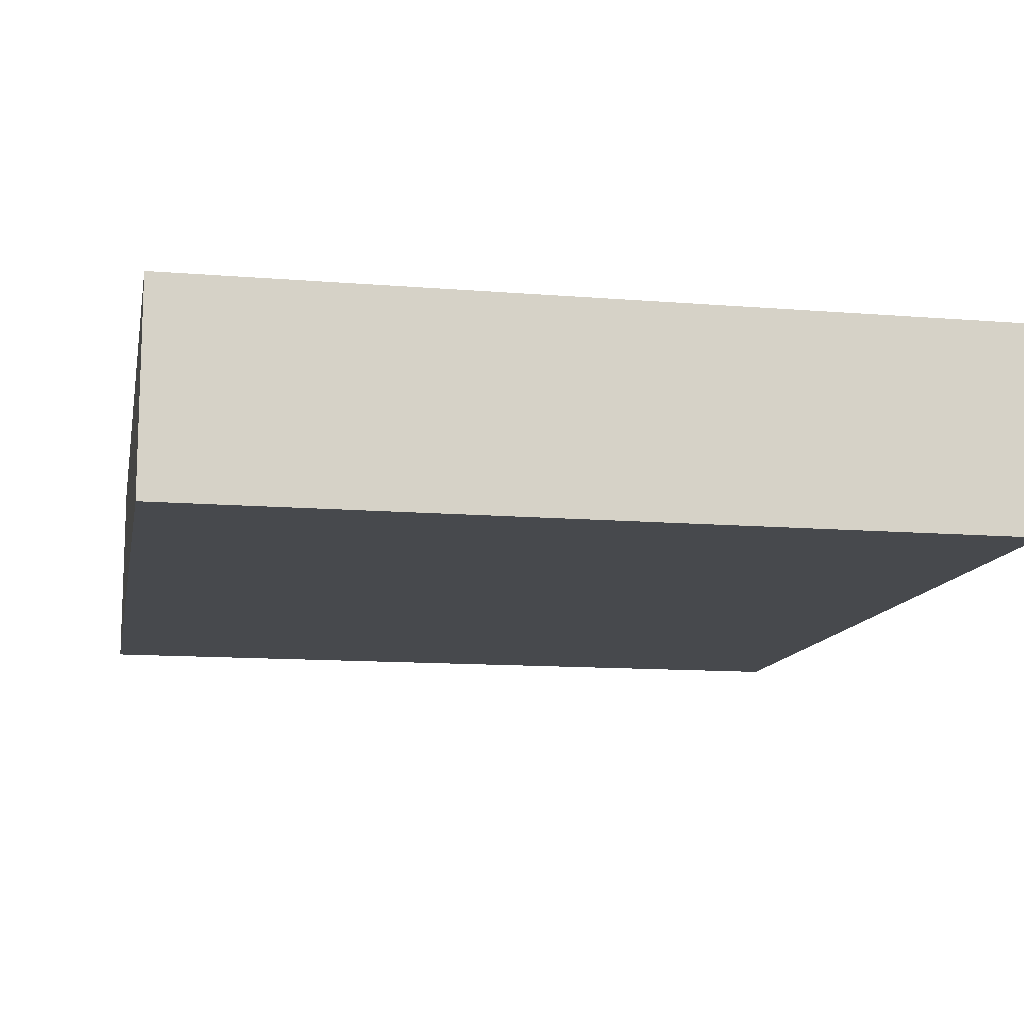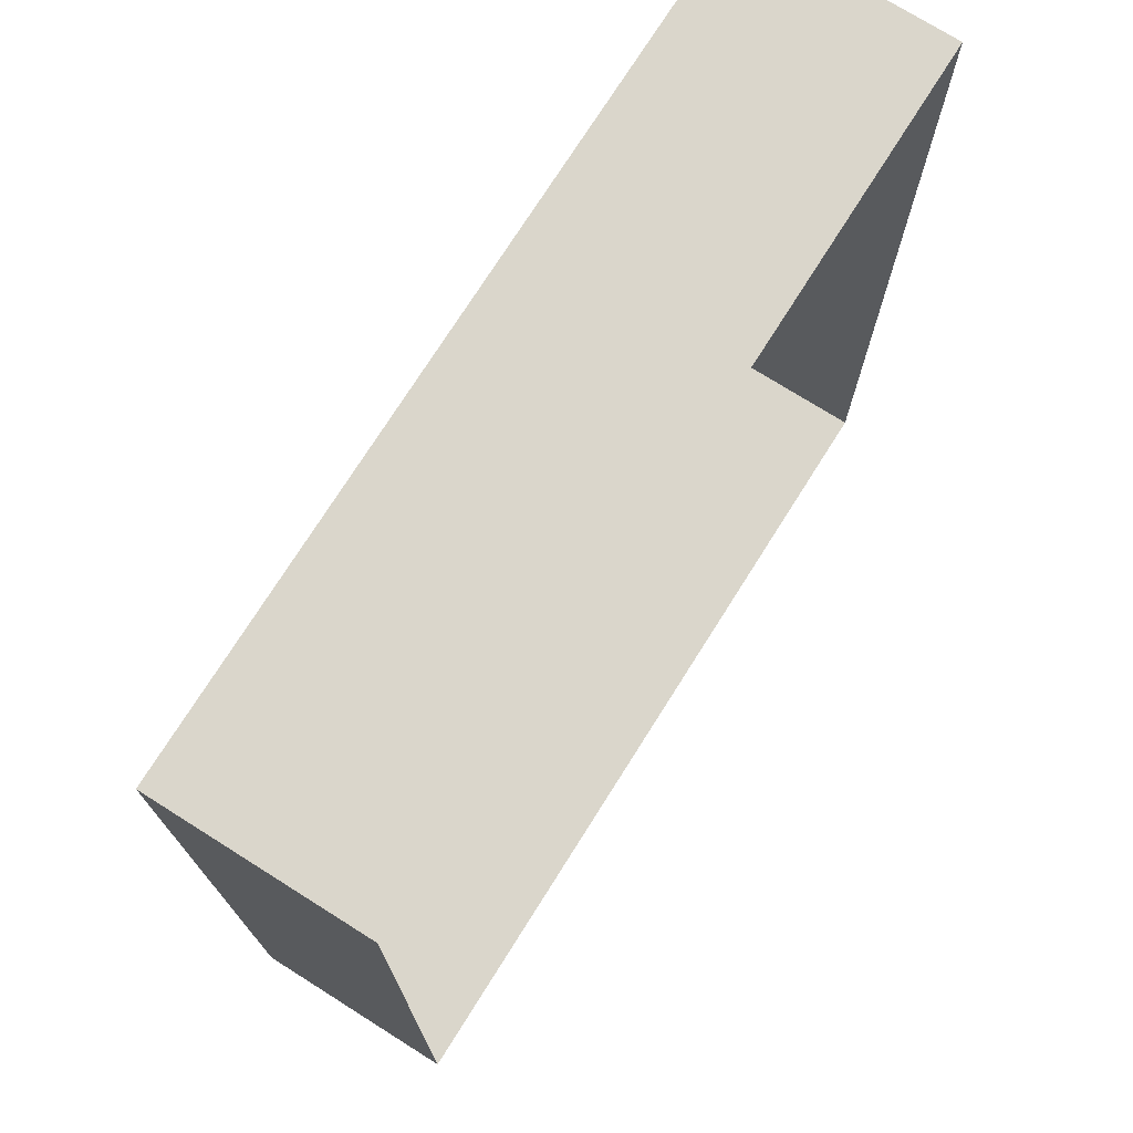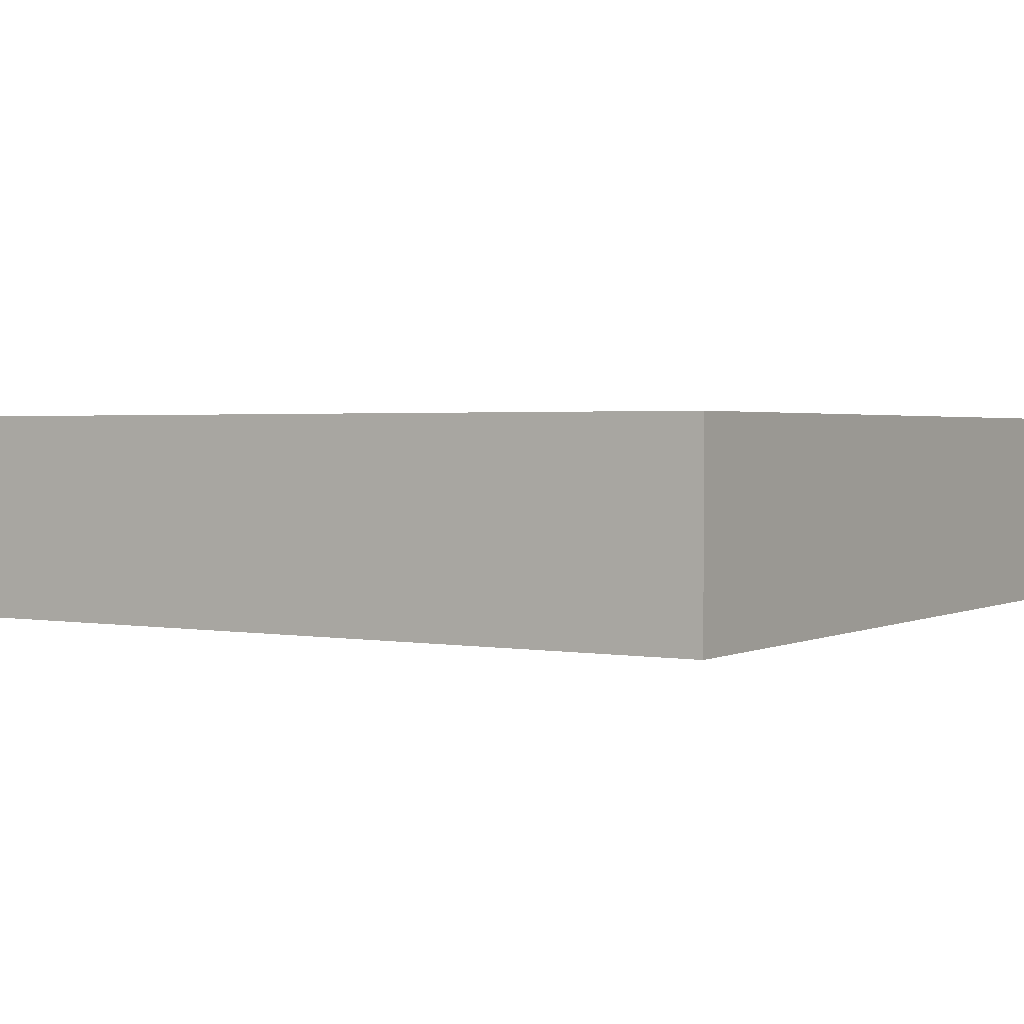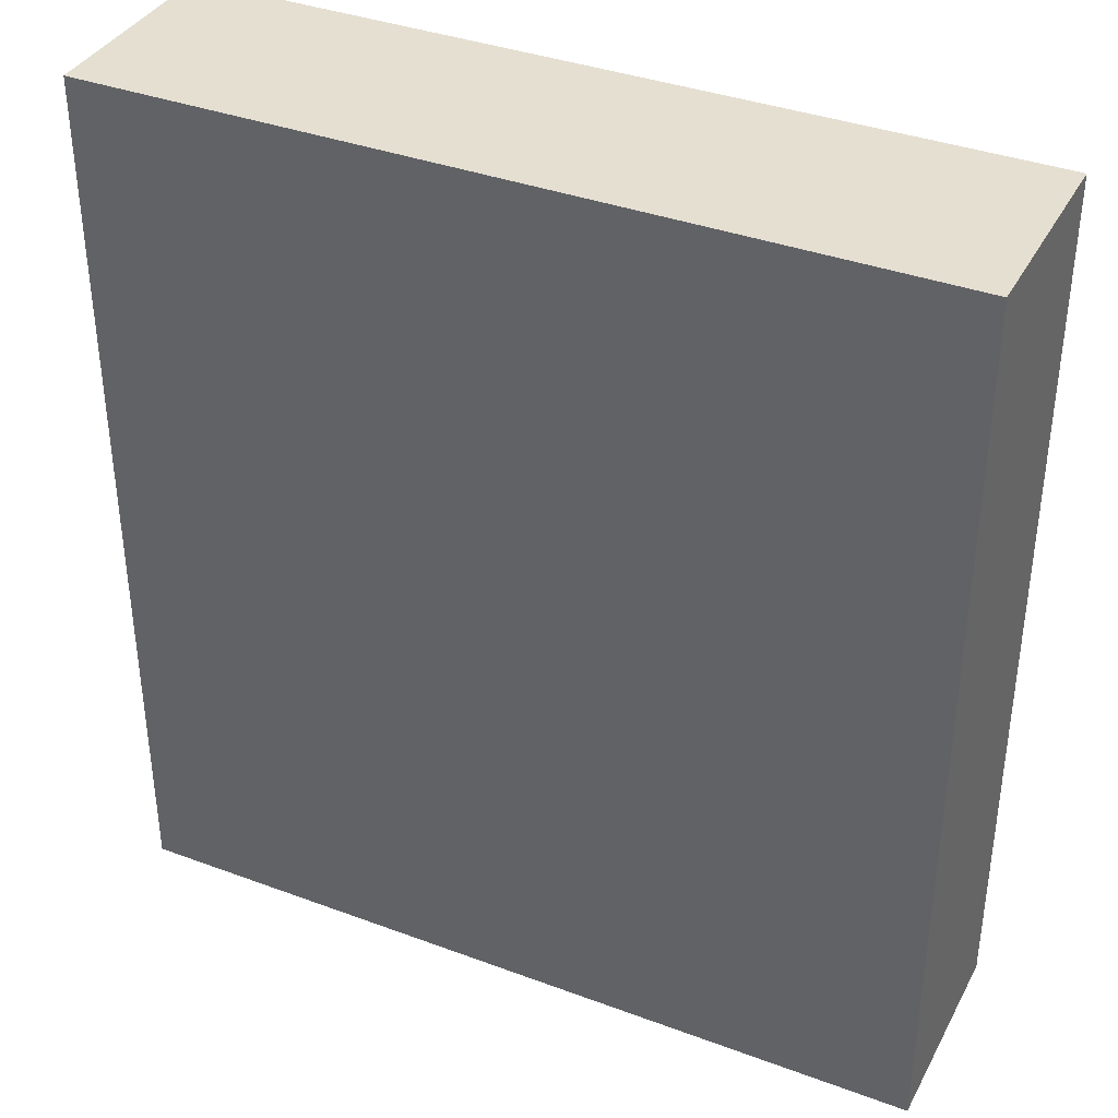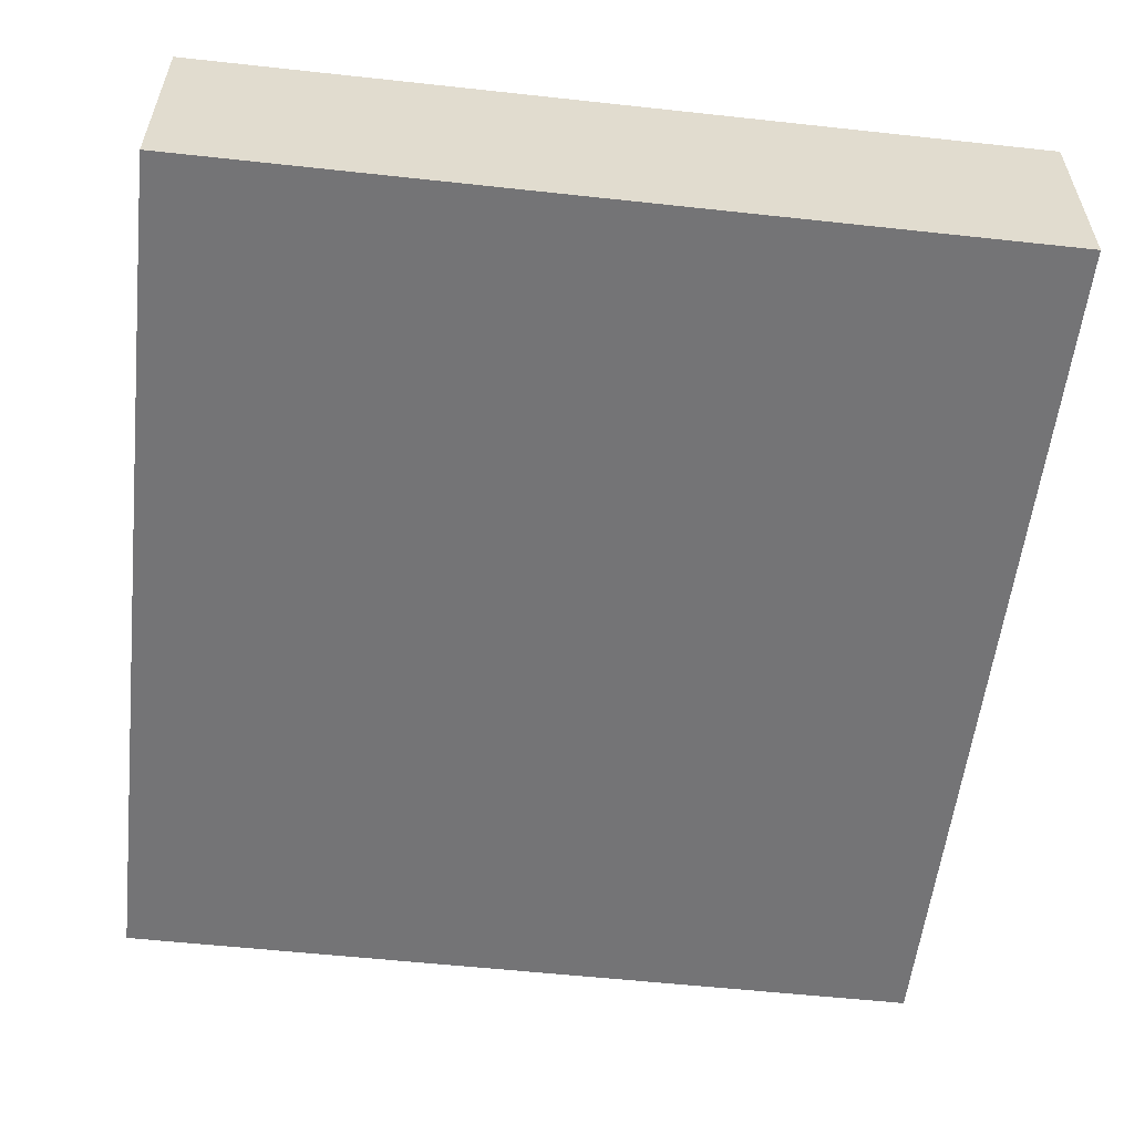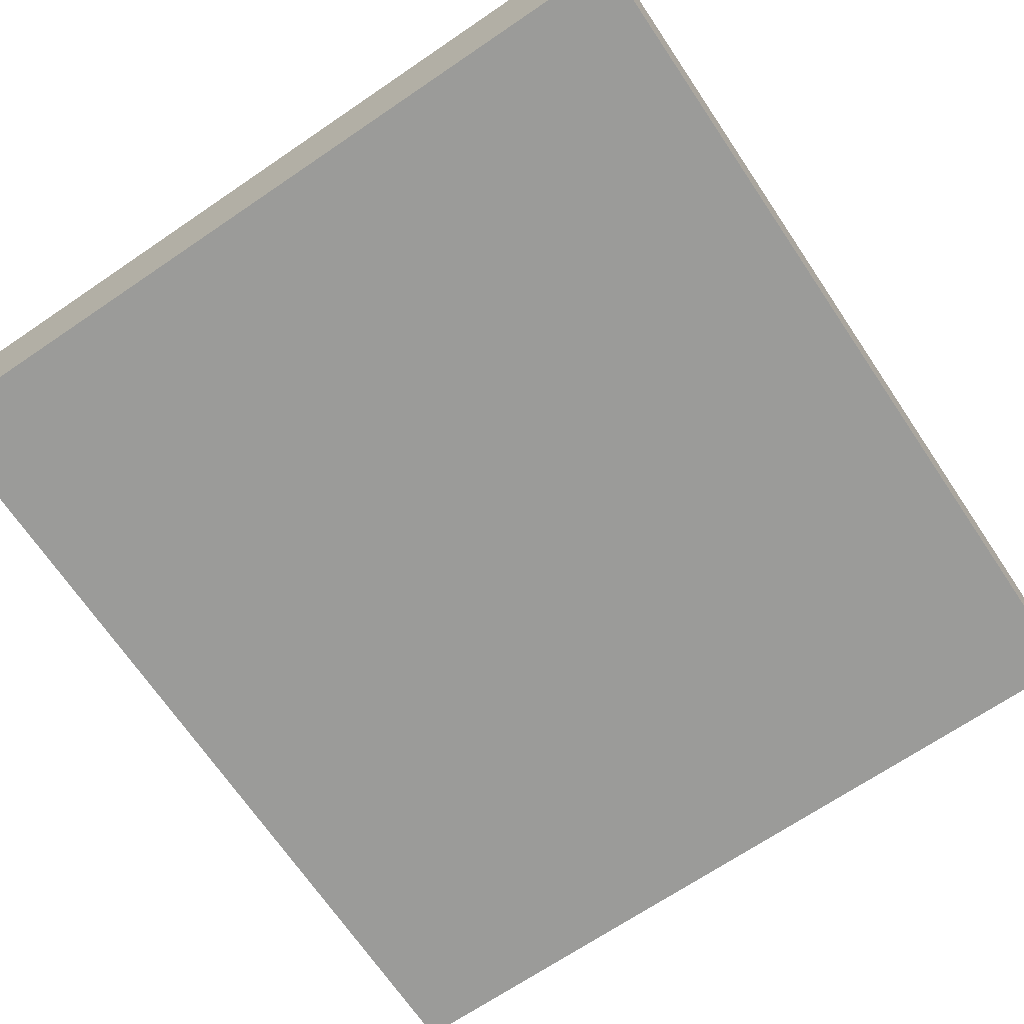
<metadata>
{"format":"obj","ext":"obj","renderer":"f3d","projection":"perspective","resolution":1024,"background":"white","views":[{"elev":-12.3,"azim":169.2,"up":"+Y"},{"elev":73.9,"azim":122.2,"up":"+Z"},{"elev":1.9,"azim":-57.8,"up":"+Y"},{"elev":37.3,"azim":25.5,"up":"+Z"},{"elev":-56.3,"azim":-6.5,"up":"+Y"},{"elev":-69.6,"azim":-145.9,"up":"+Y"}]}
</metadata>
<code>
g default
v 0 0 13
v 2 0 13
v 0 6 13
v 2 6 13
v 2 0 13
v 4 0 13
v 2 6 13
v 4 6 13
v 4 0 13
v 6 0 13
v 4 6 13
v 6 6 13
v 6 0 13
v 8 0 13
v 6 6 13
v 8 6 13
v 8 0 13
v 10 0 13
v 8 6 13
v 10 6 13
v 10 0 13
v 12 0 13
v 10 6 13
v 12 6 13
v -4 0 13
v -2 0 13
v -4 6 13
v -2 6 13
v -6 0 13
v -4 0 13
v -6 6 13
v -4 6 13
v -8 0 13
v -6 0 13
v -8 6 13
v -6 6 13
v -10 0 13
v -8 0 13
v -10 6 13
v -8 6 13
v -12 0 13
v -10 0 13
v -12 6 13
v -10 6 13
v -2 0 13
v 0 0 13
v -2 6 13
v 0 6 13
v 12 0 1
v 12 0 -1
v 12 6 1
v 12 6 -1
v 12 0 -1
v 12 0 -3
v 12 6 -1
v 12 6 -3
v 12 0 -3
v 12 0 -5
v 12 6 -3
v 12 6 -5
v 12 0 -5
v 12 0 -7
v 12 6 -5
v 12 6 -7
v 12 0 -7
v 12 0 -9
v 12 6 -7
v 12 6 -9
v 12 0 -9
v 12 0 -11
v 12 6 -9
v 12 6 -11
v 12 0 5
v 12 0 3
v 12 6 5
v 12 6 3
v 12 0 7
v 12 0 5
v 12 6 7
v 12 6 5
v 12 0 9
v 12 0 7
v 12 6 9
v 12 6 7
v 12 0 11
v 12 0 9
v 12 6 11
v 12 6 9
v 12 0 13
v 12 0 11
v 12 6 13
v 12 6 11
v 12 0 3
v 12 0 1
v 12 6 3
v 12 6 1
v 12 0 -11
v 12 0 -13
v 12 6 -11
v 12 6 -13
v 0 0 -13
v 2 0 -13
v 0 6 -13
v 2 6 -13
v 2 0 -13
v 4 0 -13
v 2 6 -13
v 4 6 -13
v 4 0 -13
v 6 0 -13
v 4 6 -13
v 6 6 -13
v 6 0 -13
v 8 0 -13
v 6 6 -13
v 8 6 -13
v 8 0 -13
v 10 0 -13
v 8 6 -13
v 10 6 -13
v 10 0 -13
v 12 0 -13
v 10 6 -13
v 12 6 -13
v -4 0 -13
v -2 0 -13
v -4 6 -13
v -2 6 -13
v -6 0 -13
v -4 0 -13
v -6 6 -13
v -4 6 -13
v -8 0 -13
v -6 0 -13
v -8 6 -13
v -6 6 -13
v -10 0 -13
v -8 0 -13
v -10 6 -13
v -8 6 -13
v -12 0 -13
v -10 0 -13
v -12 6 -13
v -10 6 -13
v -2 0 -13
v 0 0 -13
v -2 6 -13
v 0 6 -13
v -12 0 -1
v -12 0 1
v -12 6 -1
v -12 6 1
v -12 0 1
v -12 0 3
v -12 6 1
v -12 6 3
v -12 0 3
v -12 0 5
v -12 6 3
v -12 6 5
v -12 0 5
v -12 0 7
v -12 6 5
v -12 6 7
v -12 0 7
v -12 0 9
v -12 6 7
v -12 6 9
v -12 0 9
v -12 0 11
v -12 6 9
v -12 6 11
v -12 0 -5
v -12 0 -3
v -12 6 -5
v -12 6 -3
v -12 0 -7
v -12 0 -5
v -12 6 -7
v -12 6 -5
v -12 0 -9
v -12 0 -7
v -12 6 -9
v -12 6 -7
v -12 0 -11
v -12 0 -9
v -12 6 -11
v -12 6 -9
v -12 0 -13
v -12 0 -11
v -12 6 -13
v -12 6 -11
v -12 0 -3
v -12 0 -1
v -12 6 -3
v -12 6 -1
v -12 0 11
v -12 0 13
v -12 6 11
v -12 6 13
v -12 0 13
v 12 0 13
v -12 0 -13
v 12 0 -13
g Estructura_Building:Estructura_Building
f 1 3 4 2
f 5 7 8 6
f 9 11 12 10
f 13 15 16 14
f 17 19 20 18
f 21 23 24 22
f 25 27 28 26
f 29 31 32 30
f 33 35 36 34
f 37 39 40 38
f 41 43 44 42
f 45 47 48 46
f 49 51 52 50
f 53 55 56 54
f 57 59 60 58
f 61 63 64 62
f 65 67 68 66
f 69 71 72 70
f 73 75 76 74
f 77 79 80 78
f 81 83 84 82
f 85 87 88 86
f 89 91 92 90
f 93 95 96 94
f 97 99 100 98
f 101 102 104 103
f 105 106 108 107
f 109 110 112 111
f 113 114 116 115
f 117 118 120 119
f 121 122 124 123
f 125 126 128 127
f 129 130 132 131
f 133 134 136 135
f 137 138 140 139
f 141 142 144 143
f 145 146 148 147
f 149 151 152 150
f 153 155 156 154
f 157 159 160 158
f 161 163 164 162
f 165 167 168 166
f 169 171 172 170
f 173 175 176 174
f 177 179 180 178
f 181 183 184 182
f 185 187 188 186
f 189 191 192 190
f 193 195 196 194
f 197 199 200 198
f 201 202 204 203

</code>
